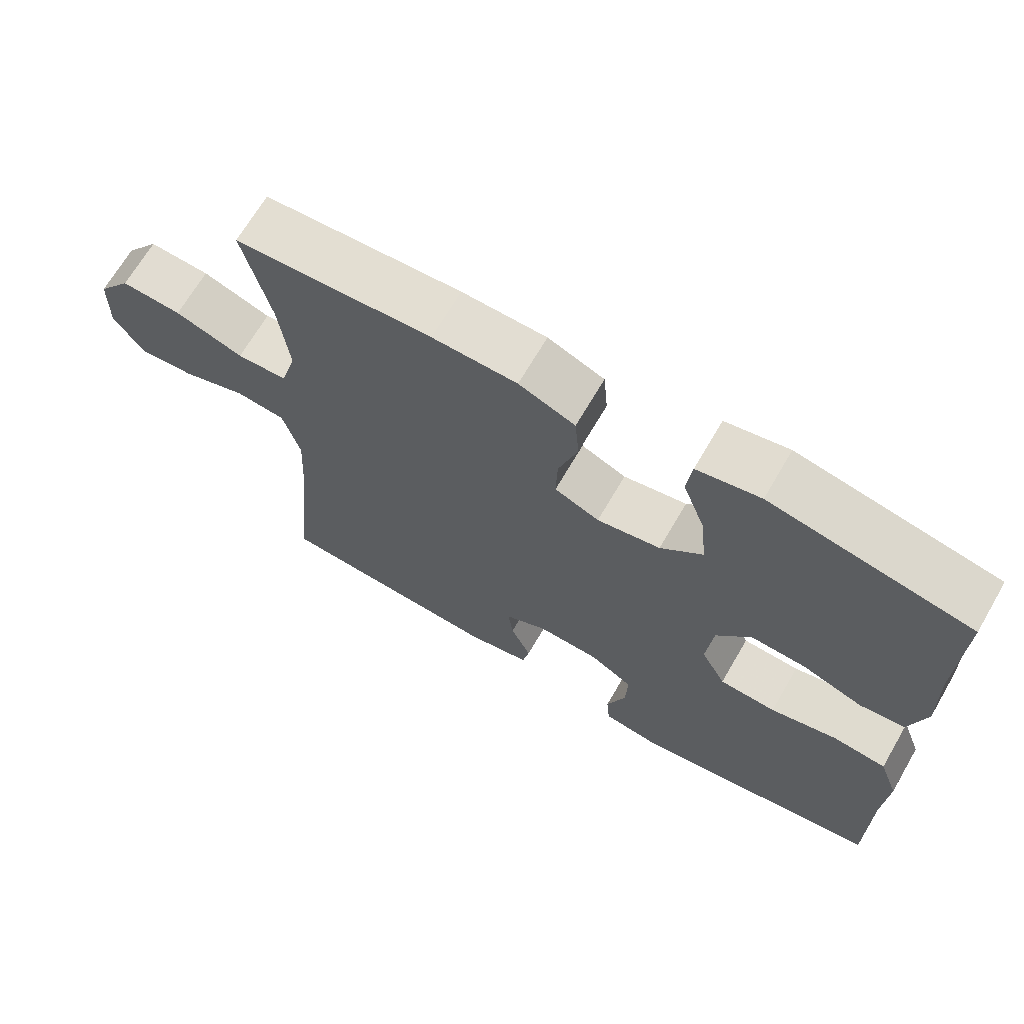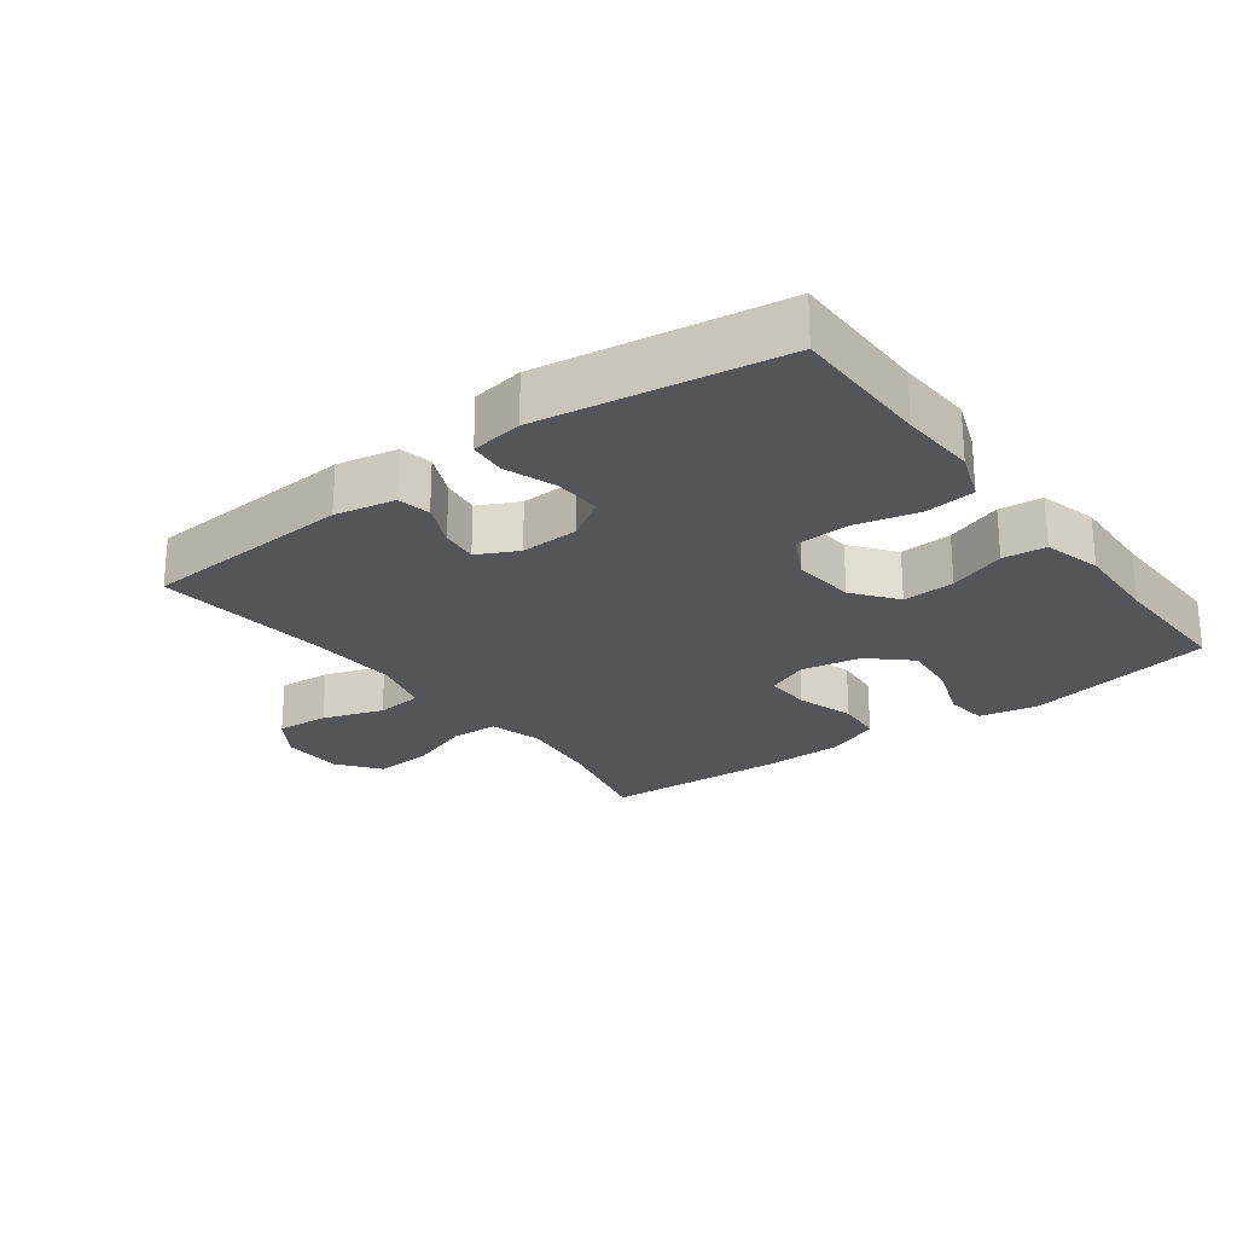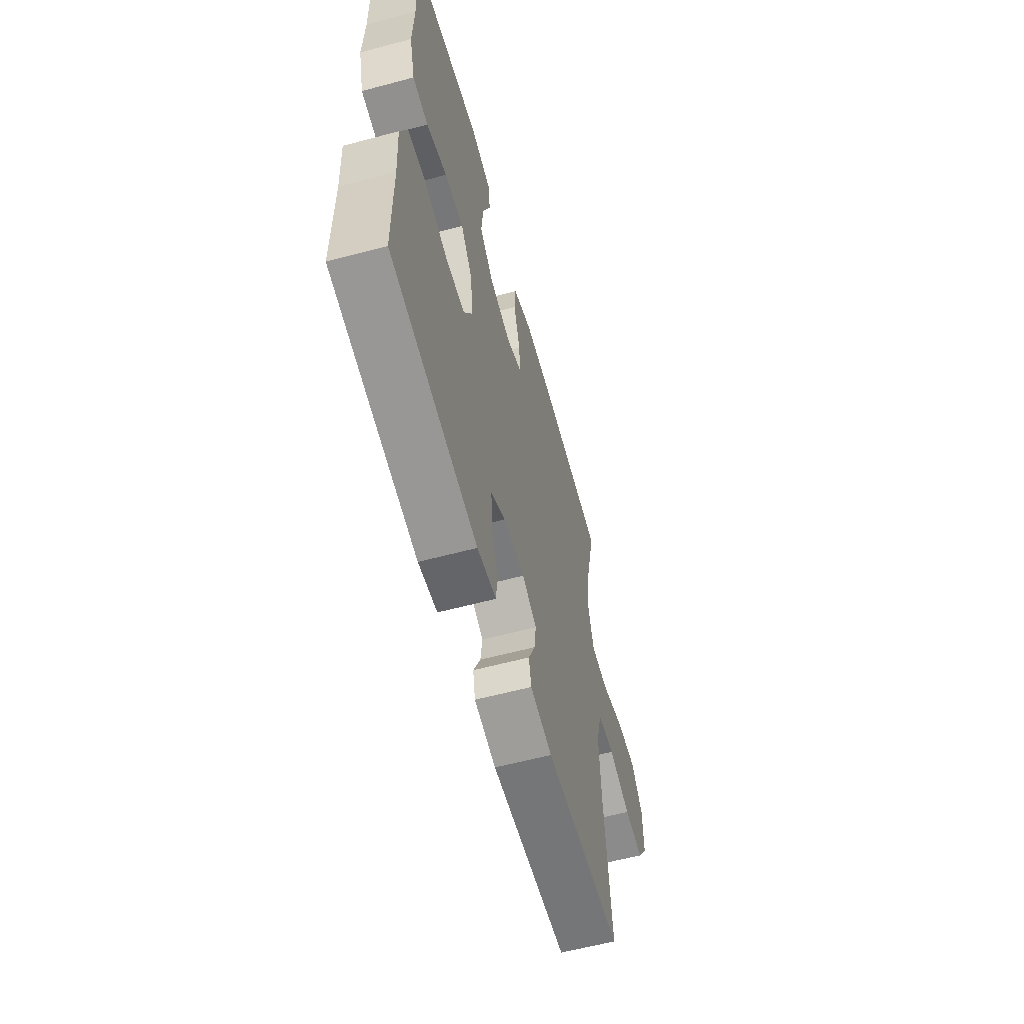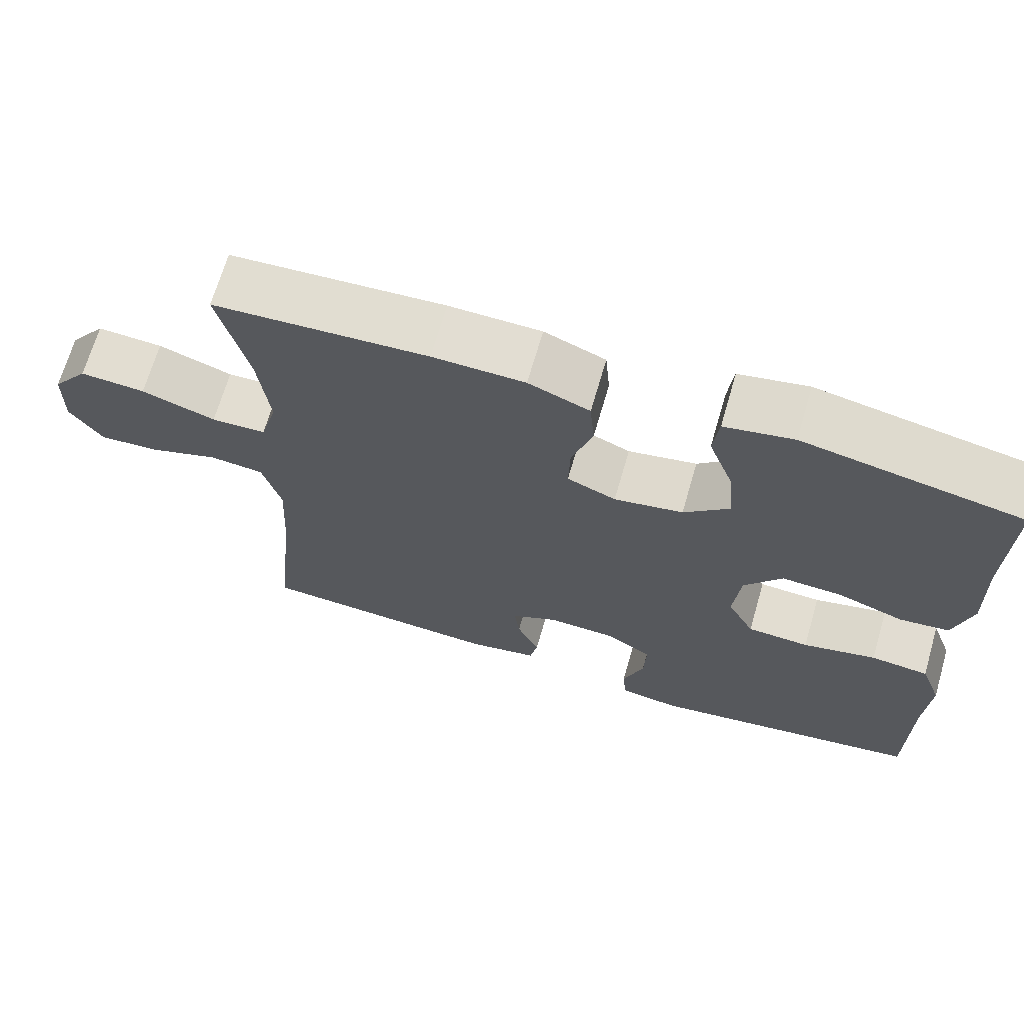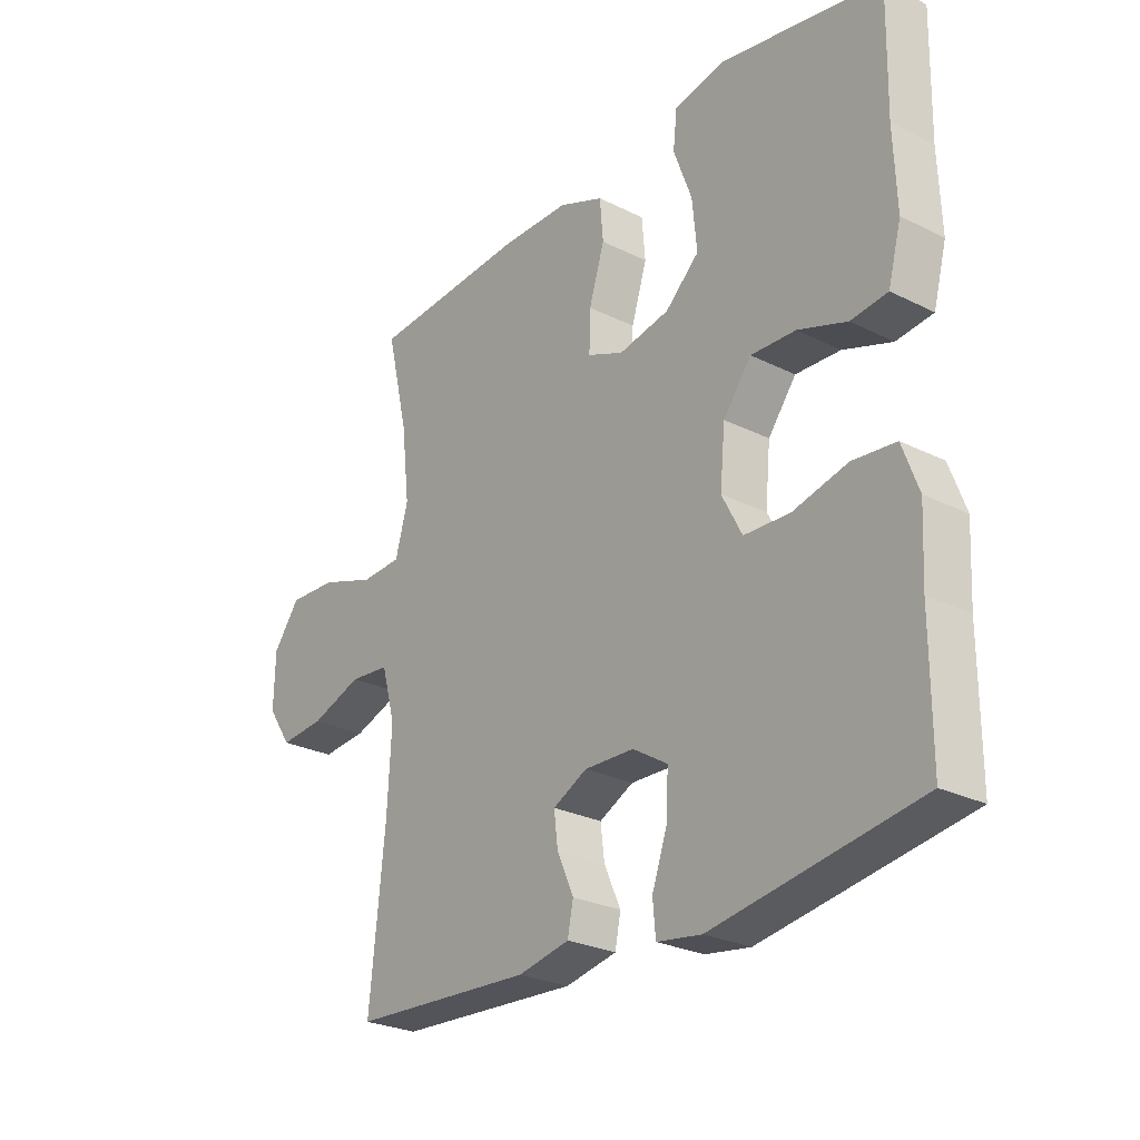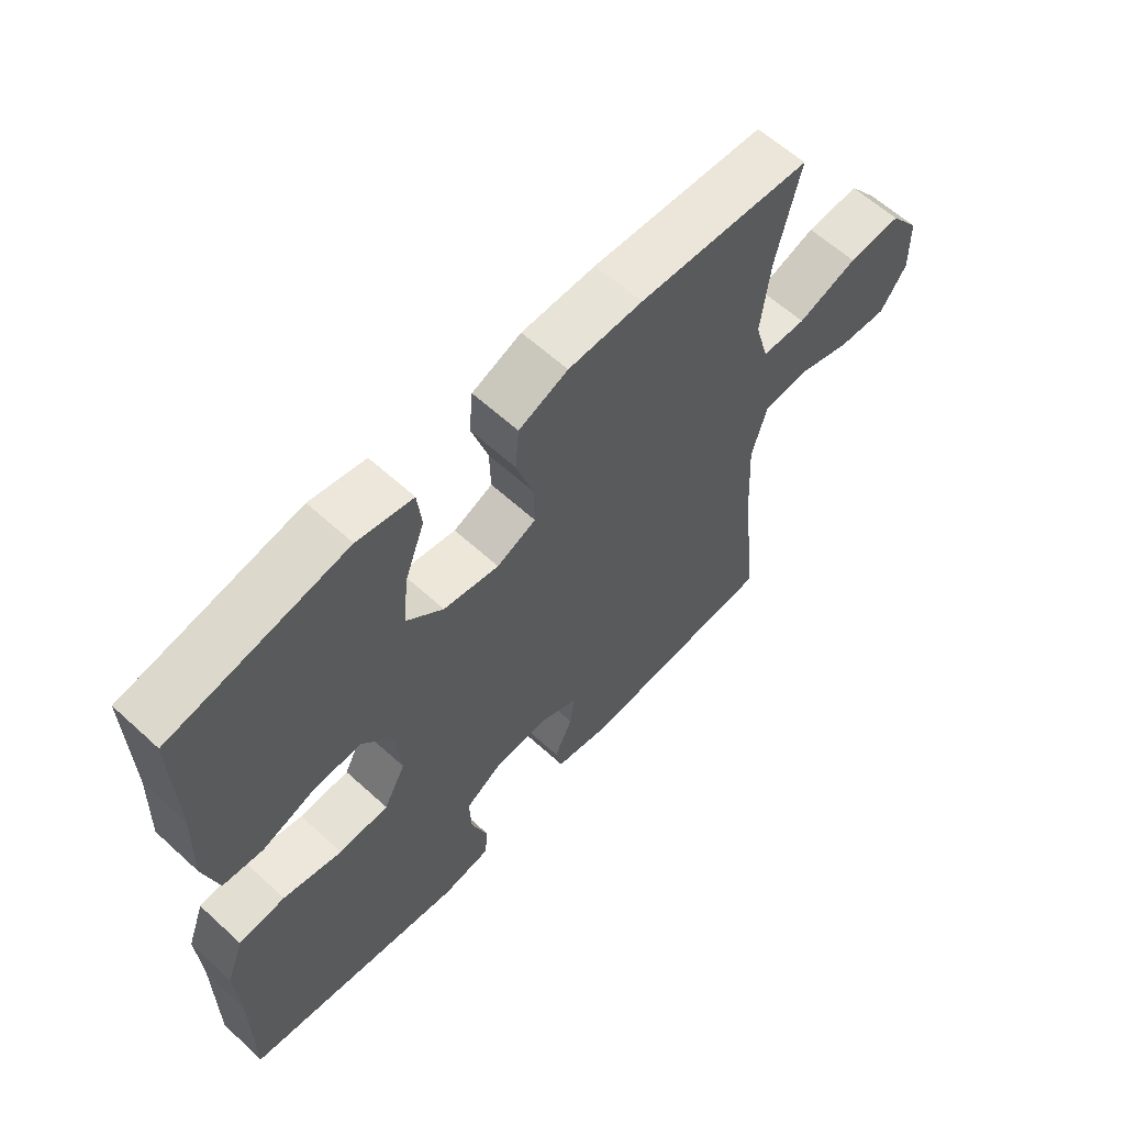
<metadata>
{"format":"obj","ext":"obj","renderer":"f3d","projection":"perspective","resolution":1024,"background":"white","views":[{"elev":68.1,"azim":-149.8,"up":"+Z"},{"elev":-24.4,"azim":-143.1,"up":"+Y"},{"elev":-59.9,"azim":-74.7,"up":"+Z"},{"elev":68.3,"azim":-163.8,"up":"+Z"},{"elev":-26.5,"azim":-128.0,"up":"+Z"},{"elev":61.3,"azim":-47.1,"up":"+Z"}]}
</metadata>
<code>
v 0.5 0.07 -0.5
v 0.182 0.07 -0.519
v 0.092 0.07 -0.501
v 0.082 0.07 -0.452
v 0.111 0.07 -0.387
v 0.118 0.07 -0.331
v 0.058 0.07 -0.301
v -0.029 0.07 -0.304
v -0.09 0.07 -0.342
v -0.087 0.07 -0.412
v -0.06 0.07 -0.489
v -0.065 0.07 -0.544
v -0.143 0.07 -0.556
v -0.5 0.07 -0.5
v -0.5 0.07 -0.289
v -0.506 0.07 -0.175
v -0.478 0.07 -0.099
v -0.403 0.07 -0.091
v -0.308 0.07 -0.114
v -0.228 0.07 -0.11
v -0.193 0.07 -0.043
v -0.202 0.07 0.051
v -0.251 0.07 0.115
v -0.329 0.07 0.111
v -0.414 0.07 0.081
v -0.478 0.07 0.088
v -0.501 0.07 0.174
v -0.496 0.07 0.303
v -0.5 0.07 0.5
v -0.219 0.07 0.554
v -0.13 0.07 0.536
v -0.123 0.07 0.473
v -0.155 0.07 0.386
v -0.163 0.07 0.302
v -0.104 0.07 0.248
v -0.015 0.07 0.231
v 0.048 0.07 0.258
v 0.046 0.07 0.327
v 0.019 0.07 0.413
v 0.025 0.07 0.483
v 0.104 0.07 0.515
v 0.223 0.07 0.517
v 0.5 0.07 0.5
v 0.462 0.07 0.338
v 0.448 0.07 0.216
v 0.47 0.07 0.137
v 0.541 0.07 0.134
v 0.637 0.07 0.167
v 0.722 0.07 0.172
v 0.769 0.07 0.109
v 0.771 0.07 0.017
v 0.729 0.07 -0.046
v 0.65 0.07 -0.04
v 0.56 0.07 -0.009
v 0.49 0.07 -0.016
v 0.466 0.07 -0.103
v 0.473 0.07 -0.236
v 0.5 0 -0.5
v 0.182 0 -0.519
v 0.092 0 -0.501
v 0.082 0 -0.452
v 0.111 0 -0.387
v 0.118 0 -0.331
v 0.058 0 -0.301
v -0.029 0 -0.304
v -0.09 0 -0.342
v -0.087 0 -0.412
v -0.06 0 -0.489
v -0.065 0 -0.544
v -0.143 0 -0.556
v -0.5 0 -0.5
v -0.5 0 -0.289
v -0.506 0 -0.175
v -0.478 0 -0.099
v -0.403 0 -0.091
v -0.308 0 -0.114
v -0.228 0 -0.11
v -0.193 0 -0.043
v -0.202 0 0.051
v -0.251 0 0.115
v -0.329 0 0.111
v -0.414 0 0.081
v -0.478 0 0.088
v -0.501 0 0.174
v -0.496 0 0.303
v -0.5 0 0.5
v -0.219 0 0.554
v -0.13 0 0.536
v -0.123 0 0.473
v -0.155 0 0.386
v -0.163 0 0.302
v -0.104 0 0.248
v -0.015 0 0.231
v 0.048 0 0.258
v 0.046 0 0.327
v 0.019 0 0.413
v 0.025 0 0.483
v 0.104 0 0.515
v 0.223 0 0.517
v 0.5 0 0.5
v 0.462 0 0.338
v 0.448 0 0.216
v 0.47 0 0.137
v 0.541 0 0.134
v 0.637 0 0.167
v 0.722 0 0.172
v 0.769 0 0.109
v 0.771 0 0.017
v 0.729 0 -0.046
v 0.65 0 -0.04
v 0.56 0 -0.009
v 0.49 0 -0.016
v 0.466 0 -0.103
v 0.473 0 -0.236
f 51 52 53 54
f 51 54 55
f 50 51 55
f 47 48 49 50
f 46 47 50 55
f 45 46 55 56
f 41 42 43 44
f 41 44 45
f 38 39 40 41
f 37 38 41 45
f 36 37 45 56
f 30 31 32 33
f 28 29 30 33
f 28 33 34
f 27 28 34 35
f 24 25 26 27
f 23 24 27 35
f 16 17 18 19
f 15 16 19 20
f 14 15 20
f 13 14 20
f 10 11 12 13
f 9 10 13 20
f 8 9 20 21
f 2 3 4 5
f 57 1 2 5
f 57 5 6
f 56 57 6 7
f 22 23 35 36
f 21 22 36 56
f 7 8 21 56
f 111 110 109 108
f 112 111 108
f 112 108 107
f 107 106 105 104
f 112 107 104 103
f 113 112 103 102
f 101 100 99 98
f 102 101 98
f 98 97 96 95
f 102 98 95 94
f 113 102 94 93
f 90 89 88 87
f 90 87 86 85
f 91 90 85
f 92 91 85 84
f 84 83 82 81
f 92 84 81 80
f 76 75 74 73
f 77 76 73 72
f 77 72 71
f 77 71 70
f 70 69 68 67
f 77 70 67 66
f 78 77 66 65
f 62 61 60 59
f 62 59 58 114
f 63 62 114
f 64 63 114 113
f 93 92 80 79
f 113 93 79 78
f 113 78 65 64
f 1 58 59 2
f 2 59 60 3
f 3 60 61 4
f 4 61 62 5
f 5 62 63 6
f 6 63 64 7
f 7 64 65 8
f 8 65 66 9
f 9 66 67 10
f 10 67 68 11
f 11 68 69 12
f 12 69 70 13
f 13 70 71 14
f 14 71 72 15
f 15 72 73 16
f 16 73 74 17
f 17 74 75 18
f 18 75 76 19
f 19 76 77 20
f 20 77 78 21
f 21 78 79 22
f 22 79 80 23
f 23 80 81 24
f 24 81 82 25
f 25 82 83 26
f 26 83 84 27
f 27 84 85 28
f 28 85 86 29
f 29 86 87 30
f 30 87 88 31
f 31 88 89 32
f 32 89 90 33
f 33 90 91 34
f 34 91 92 35
f 35 92 93 36
f 36 93 94 37
f 37 94 95 38
f 38 95 96 39
f 39 96 97 40
f 40 97 98 41
f 41 98 99 42
f 42 99 100 43
f 43 100 101 44
f 44 101 102 45
f 45 102 103 46
f 46 103 104 47
f 47 104 105 48
f 48 105 106 49
f 49 106 107 50
f 50 107 108 51
f 51 108 109 52
f 52 109 110 53
f 53 110 111 54
f 54 111 112 55
f 55 112 113 56
f 56 113 114 57
f 57 114 58 1

</code>
